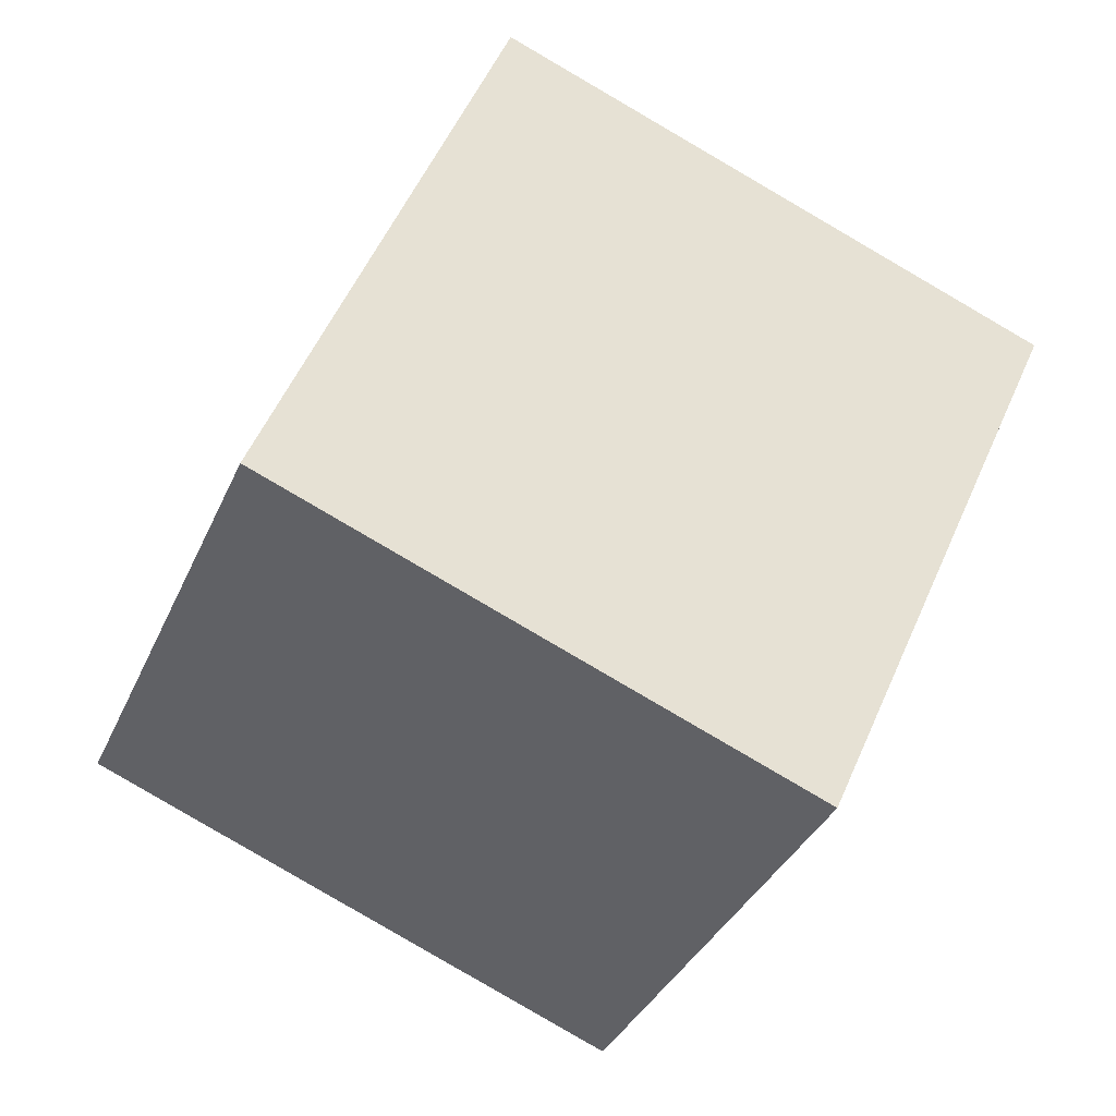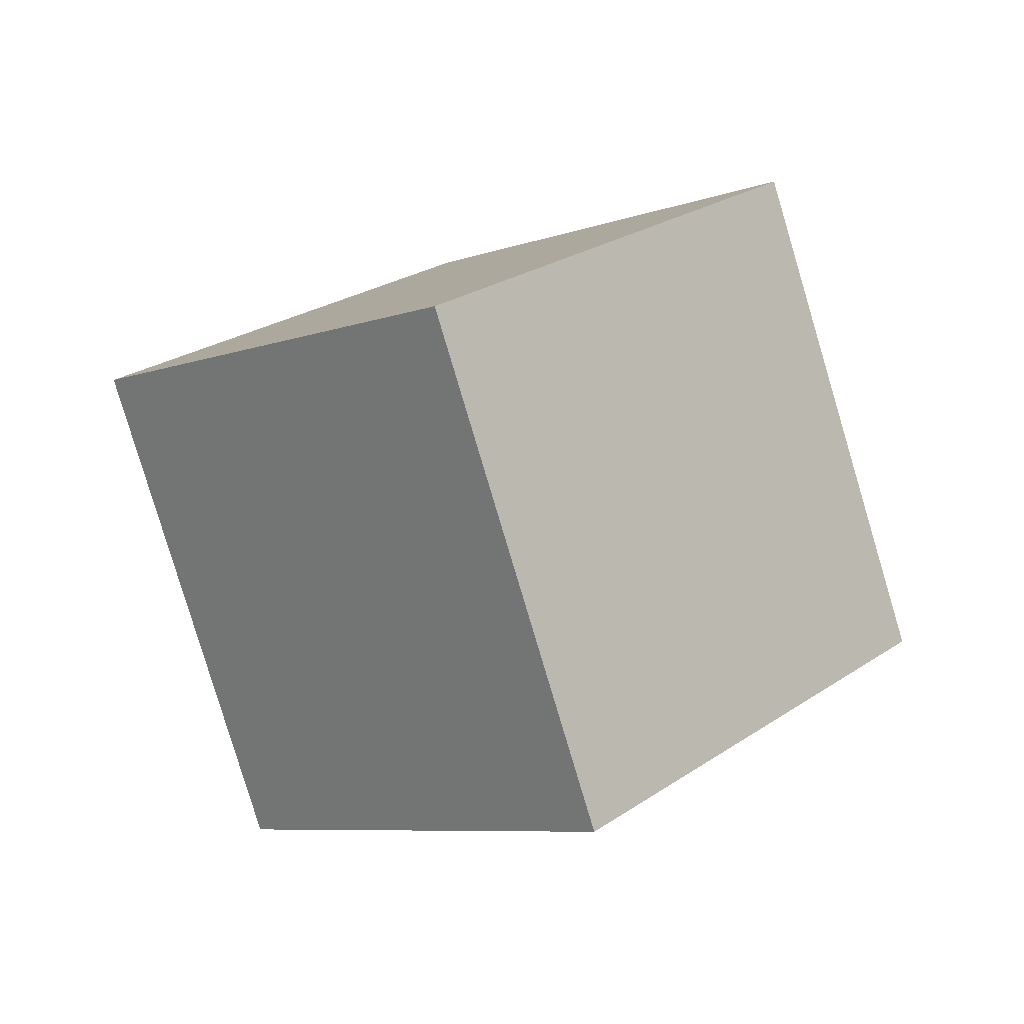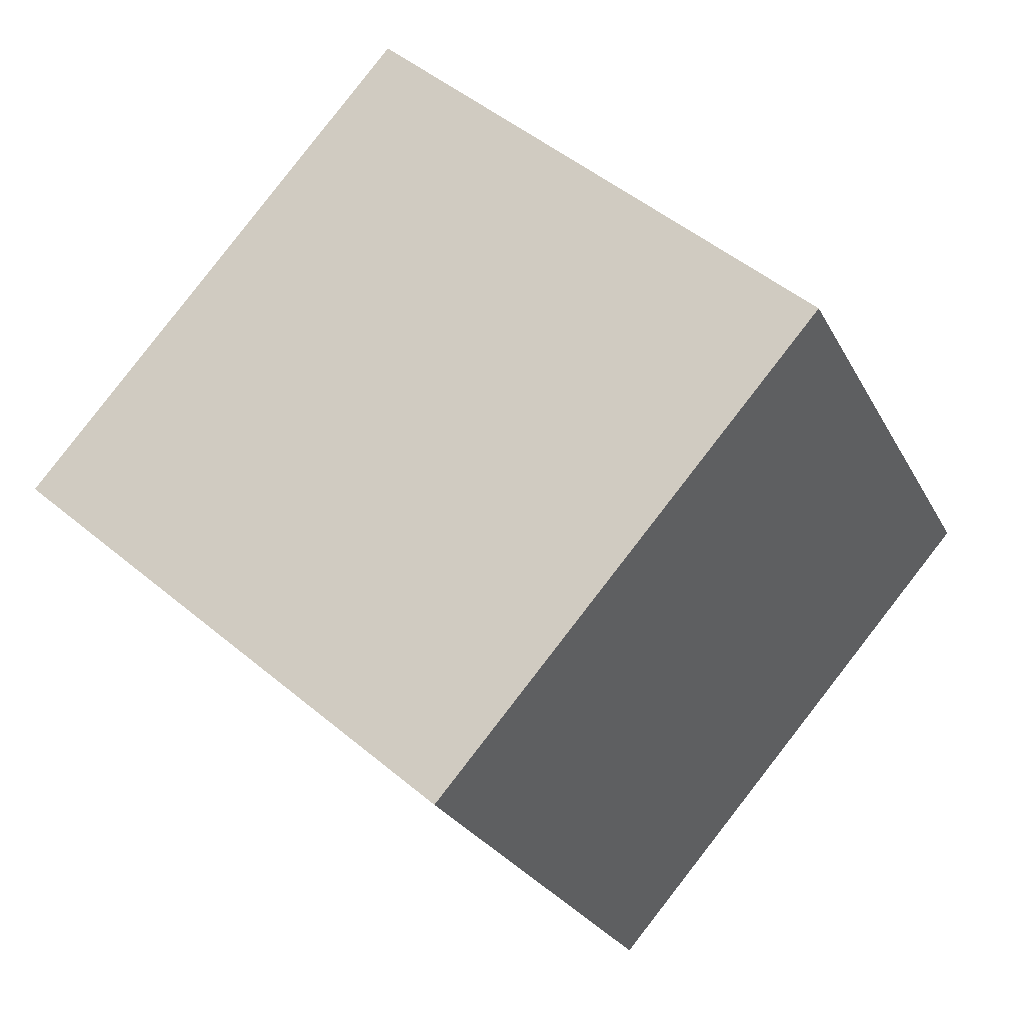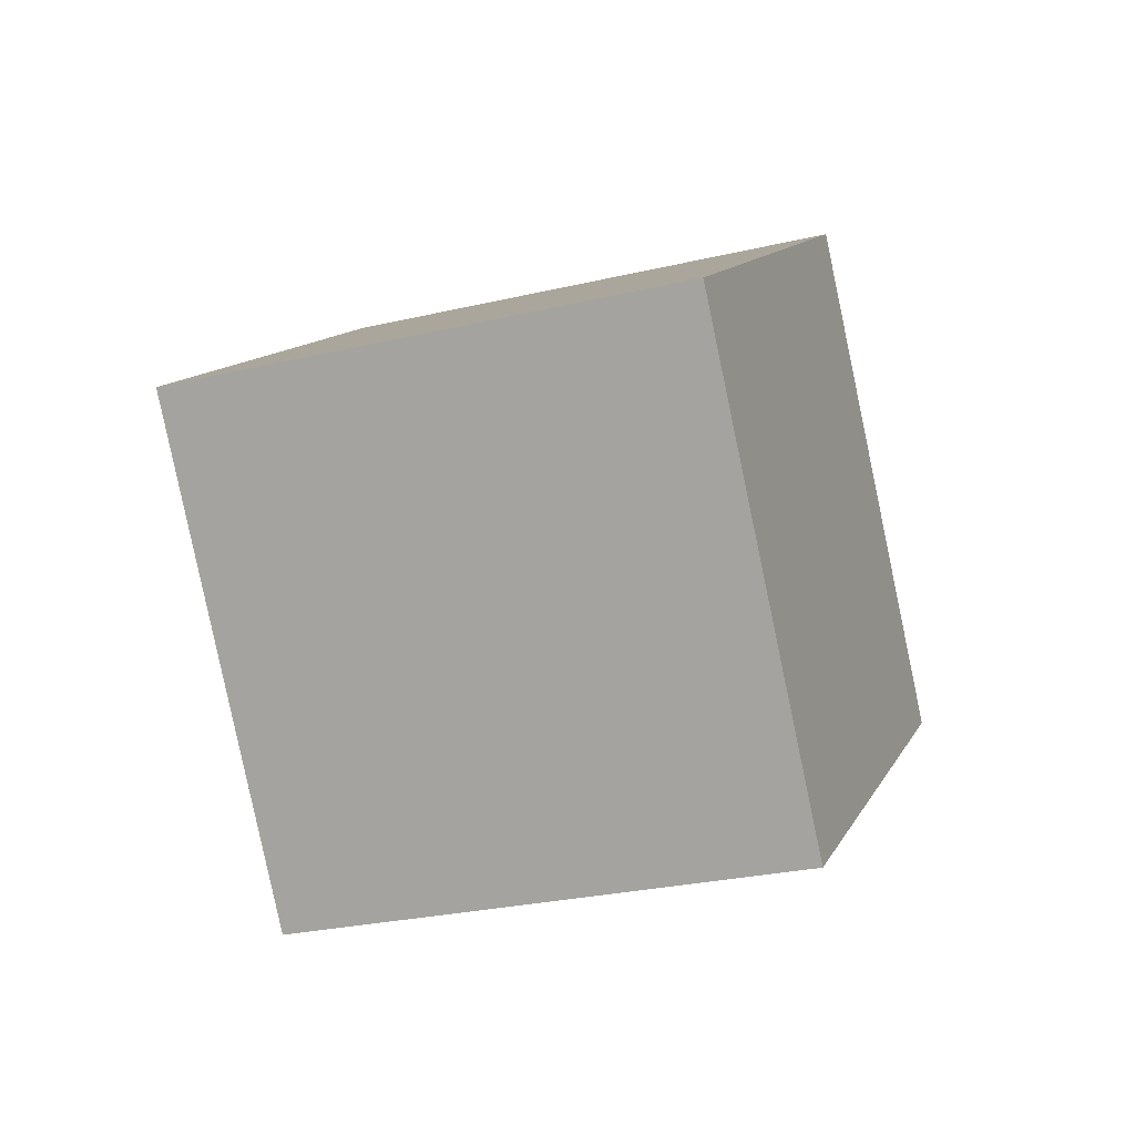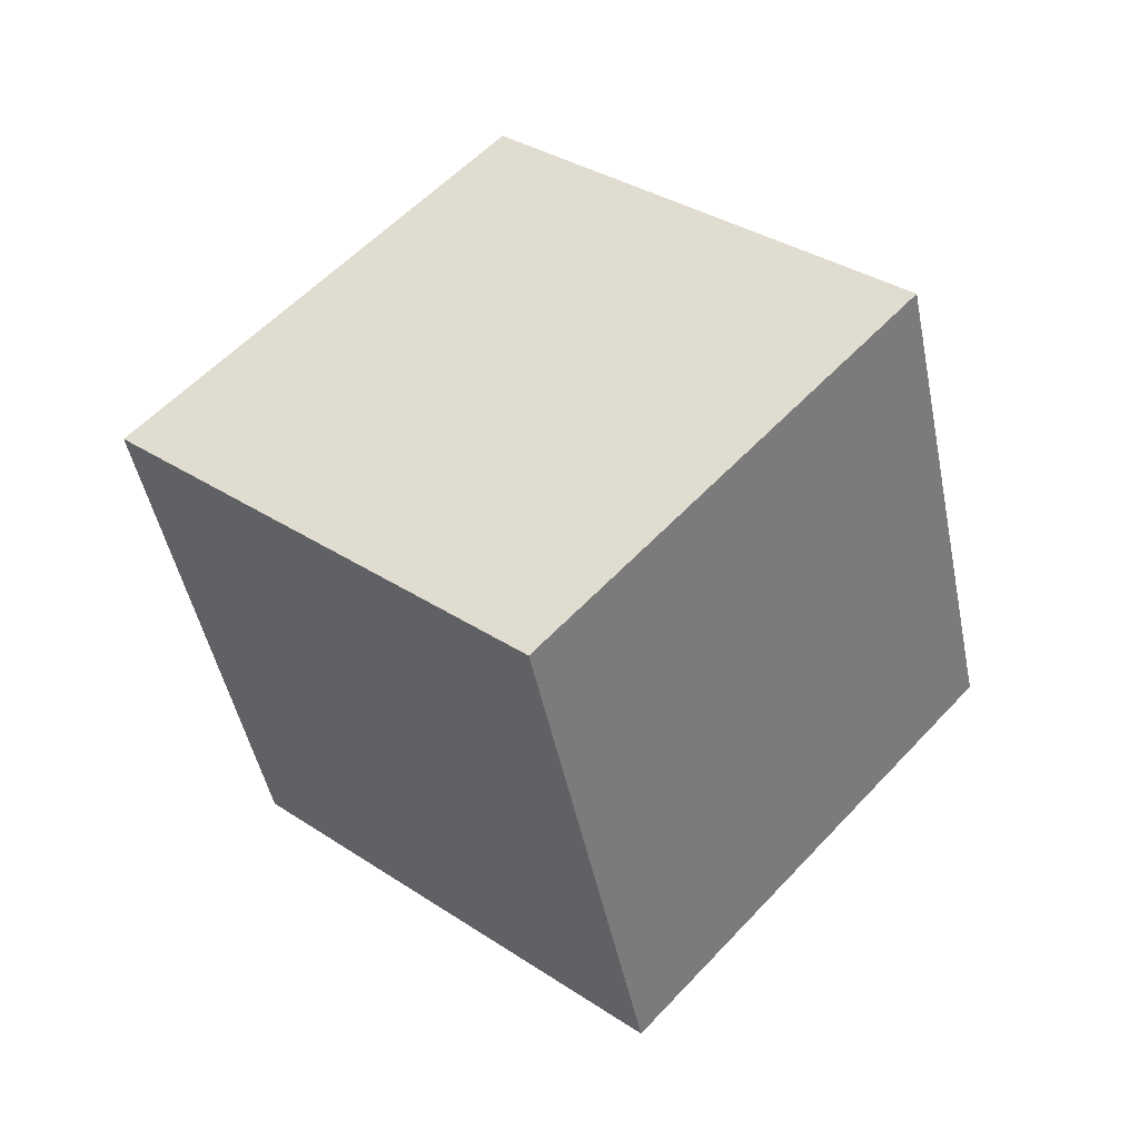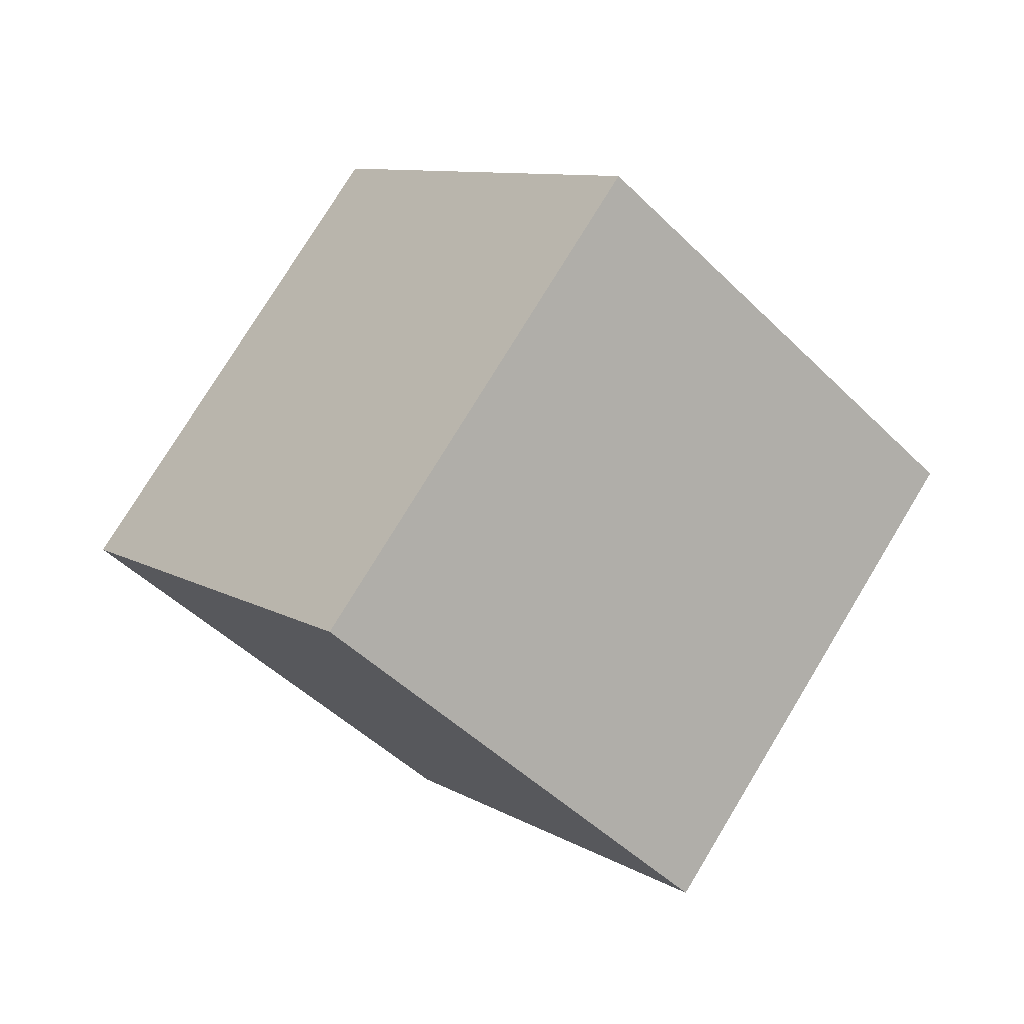
<metadata>
{"format":"obj","ext":"obj","renderer":"f3d","projection":"perspective","resolution":1024,"background":"white","views":[{"elev":64.6,"azim":-103.6,"up":"+Y"},{"elev":-59.9,"azim":-163.1,"up":"+Z"},{"elev":67.1,"azim":92.4,"up":"+Y"},{"elev":48.6,"azim":94.9,"up":"+Z"},{"elev":-25.5,"azim":-169.0,"up":"+Z"},{"elev":52.6,"azim":32.6,"up":"+Z"}]}
</metadata>
<code>
o Cube.1153_Cube.025
v -18.32 10.06 -4.881
v -17.98 9.969 -4.632
v -18.31 10.47 -4.734
v -17.97 10.37 -4.484
v -18.05 10.18 -5.199
v -17.71 10.08 -4.949
v -18.04 10.58 -5.052
v -17.71 10.48 -4.802
f 2 3 1
f 4 7 3
f 8 5 7
f 6 1 5
f 7 1 3
f 4 6 8
f 2 4 3
f 4 8 7
f 8 6 5
f 6 2 1
f 7 5 1
f 4 2 6

</code>
